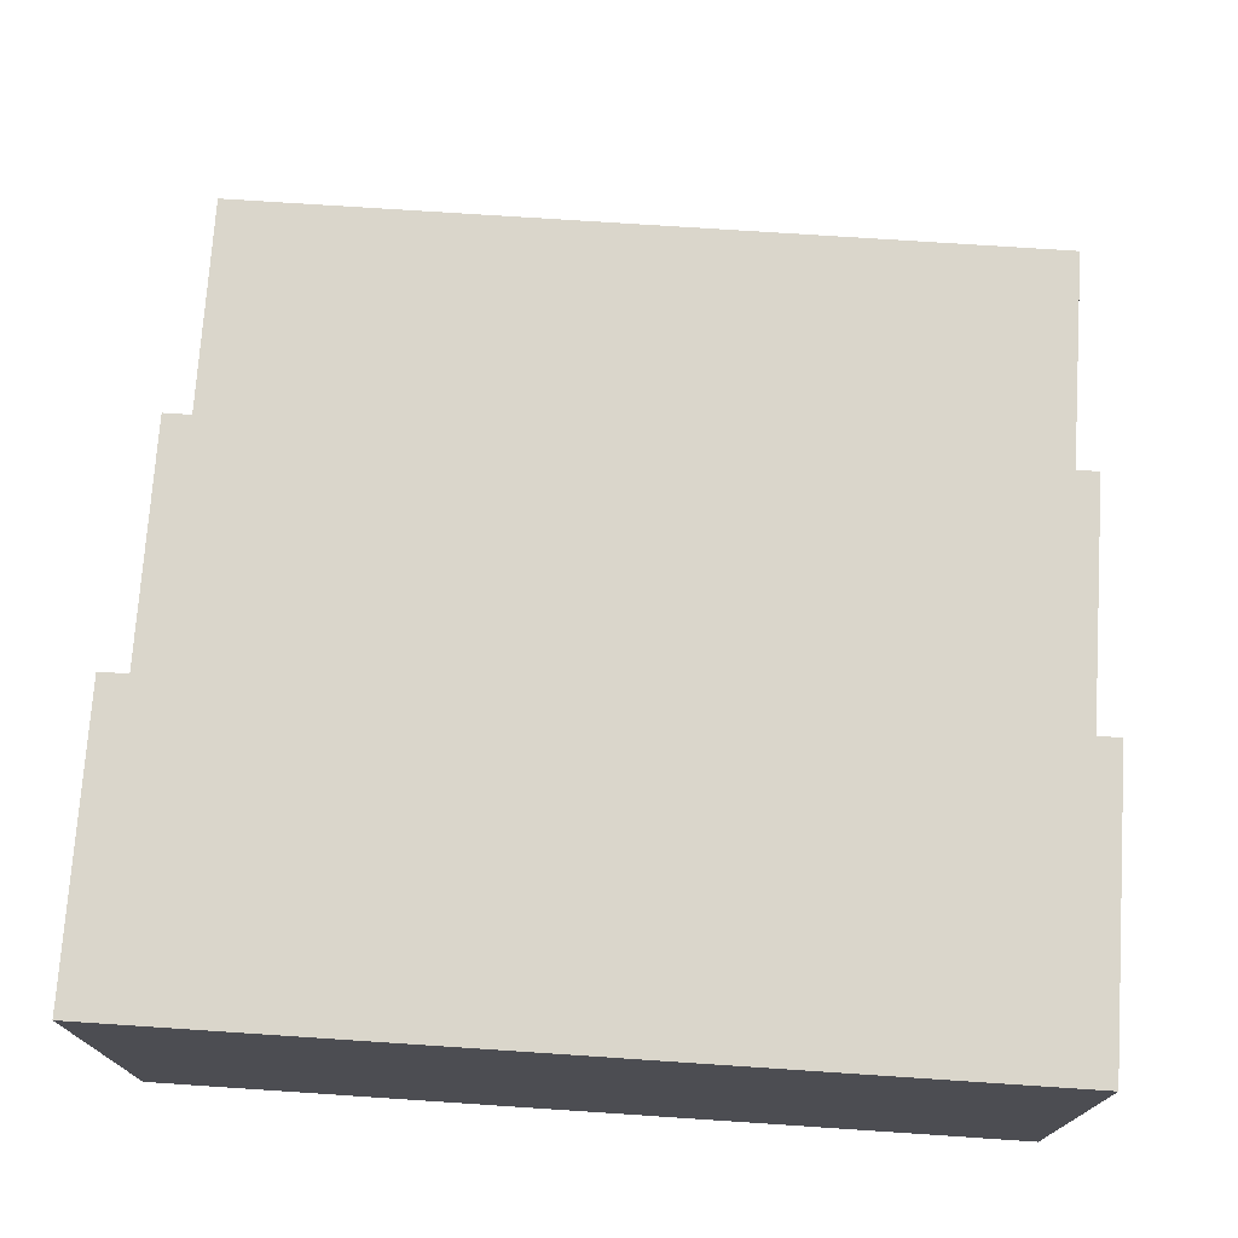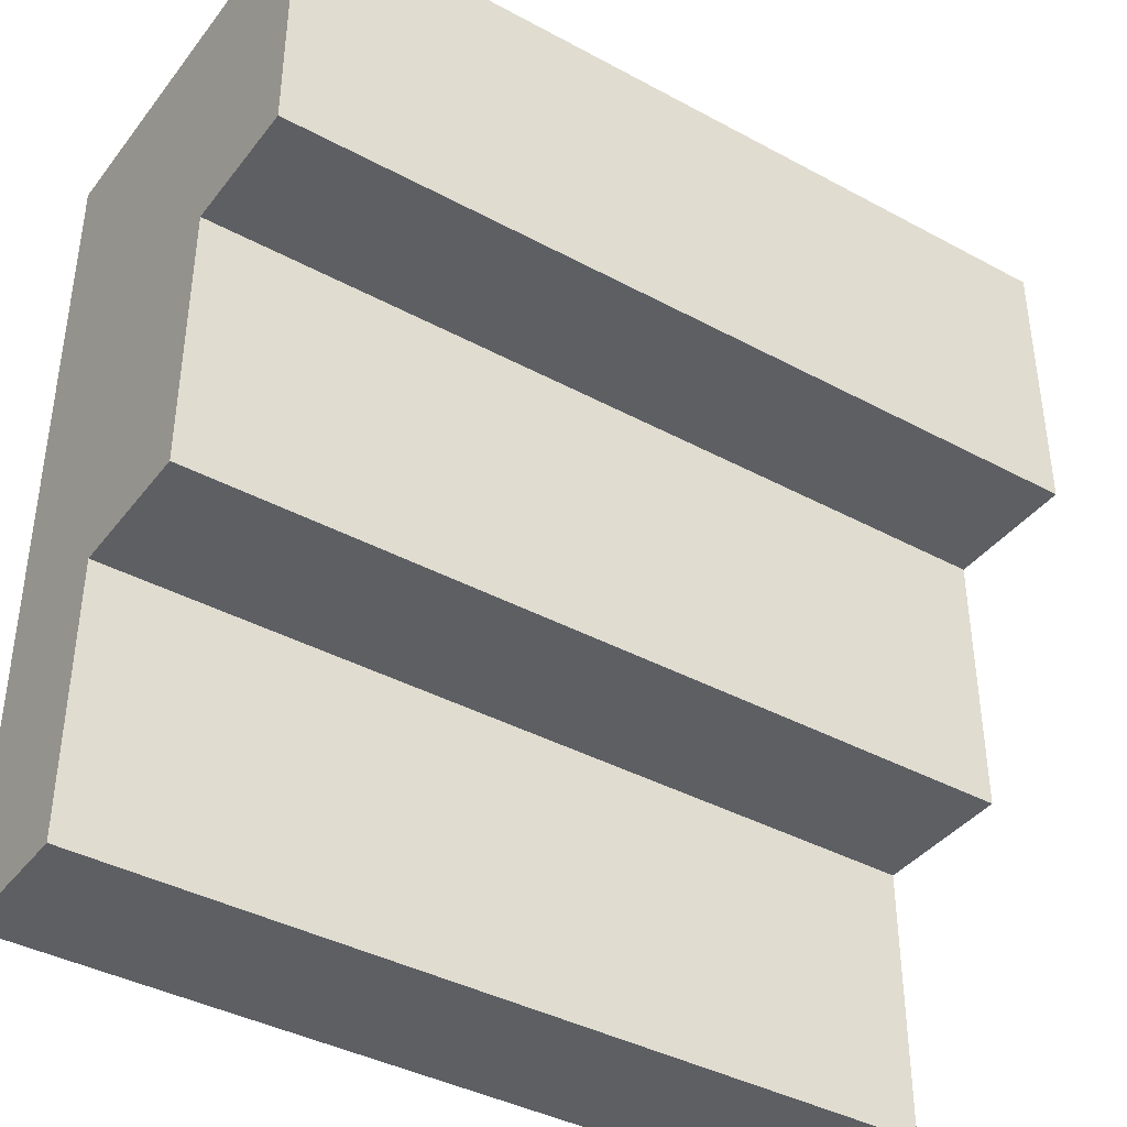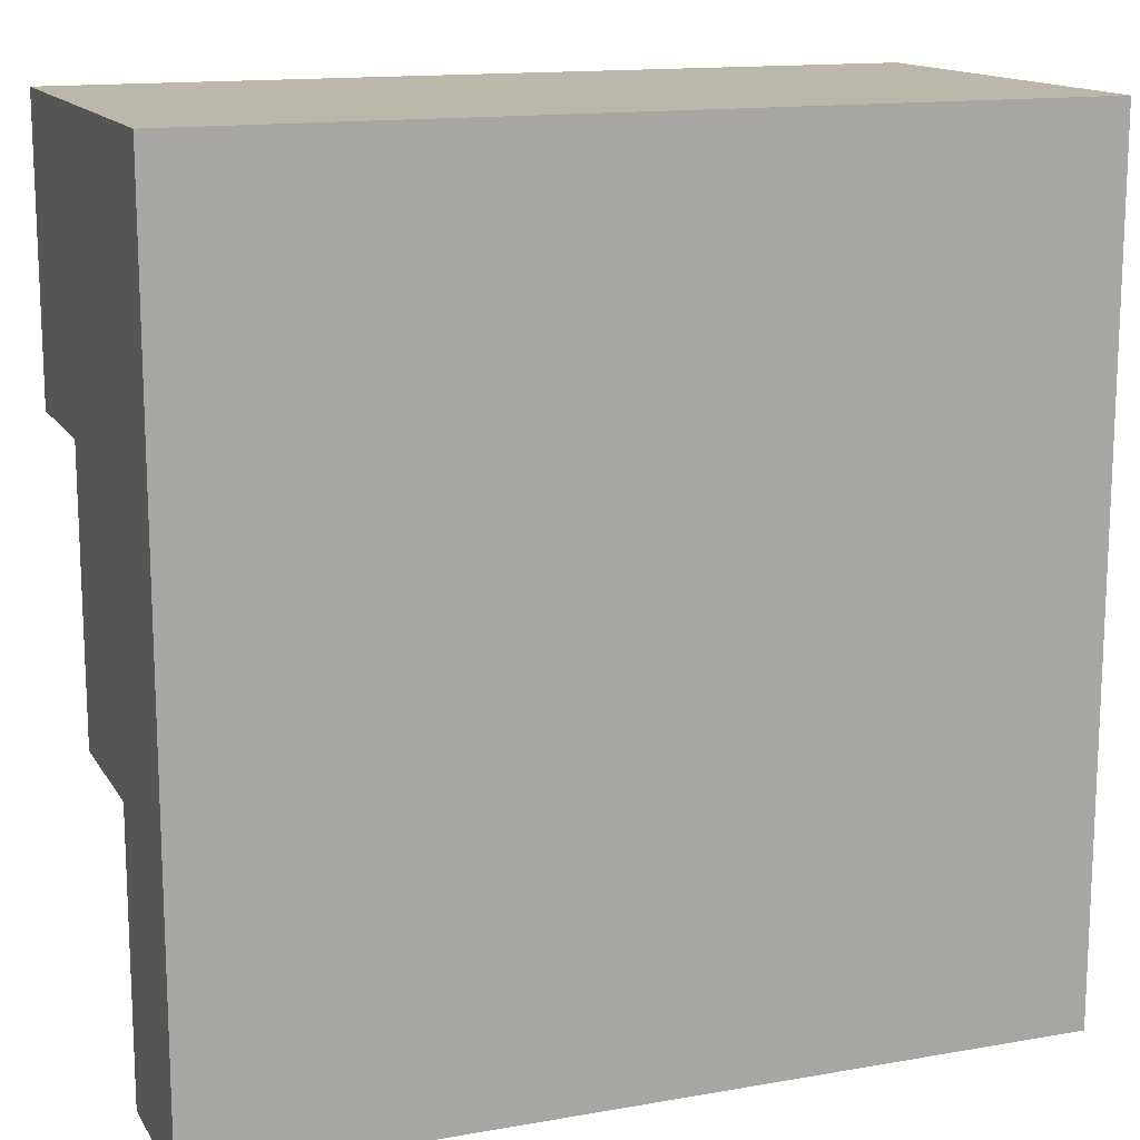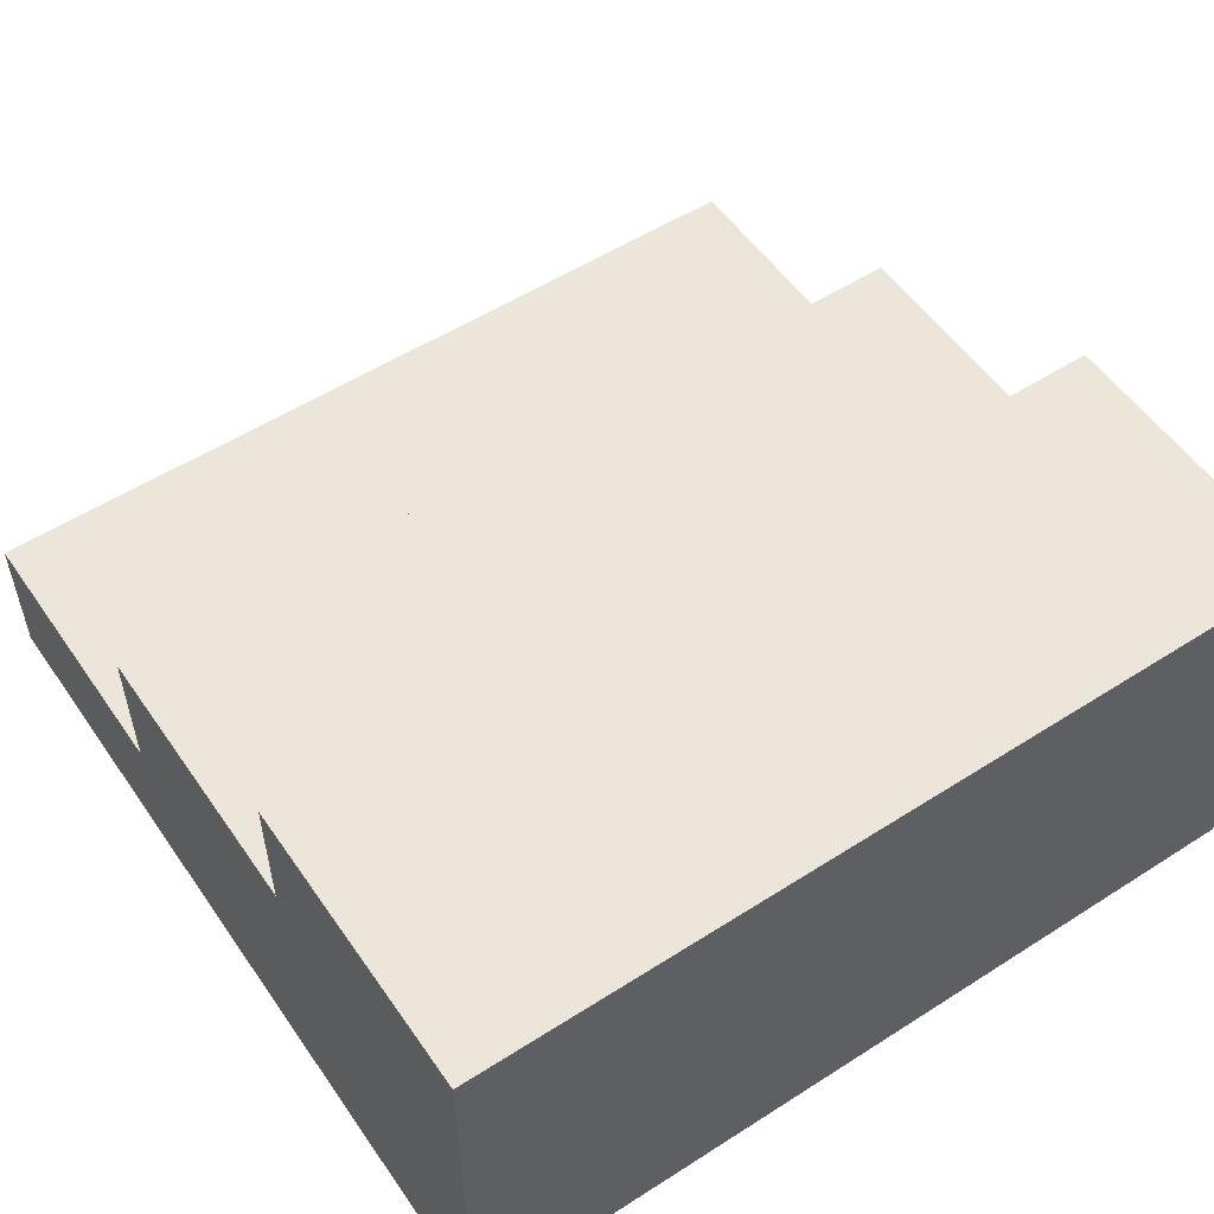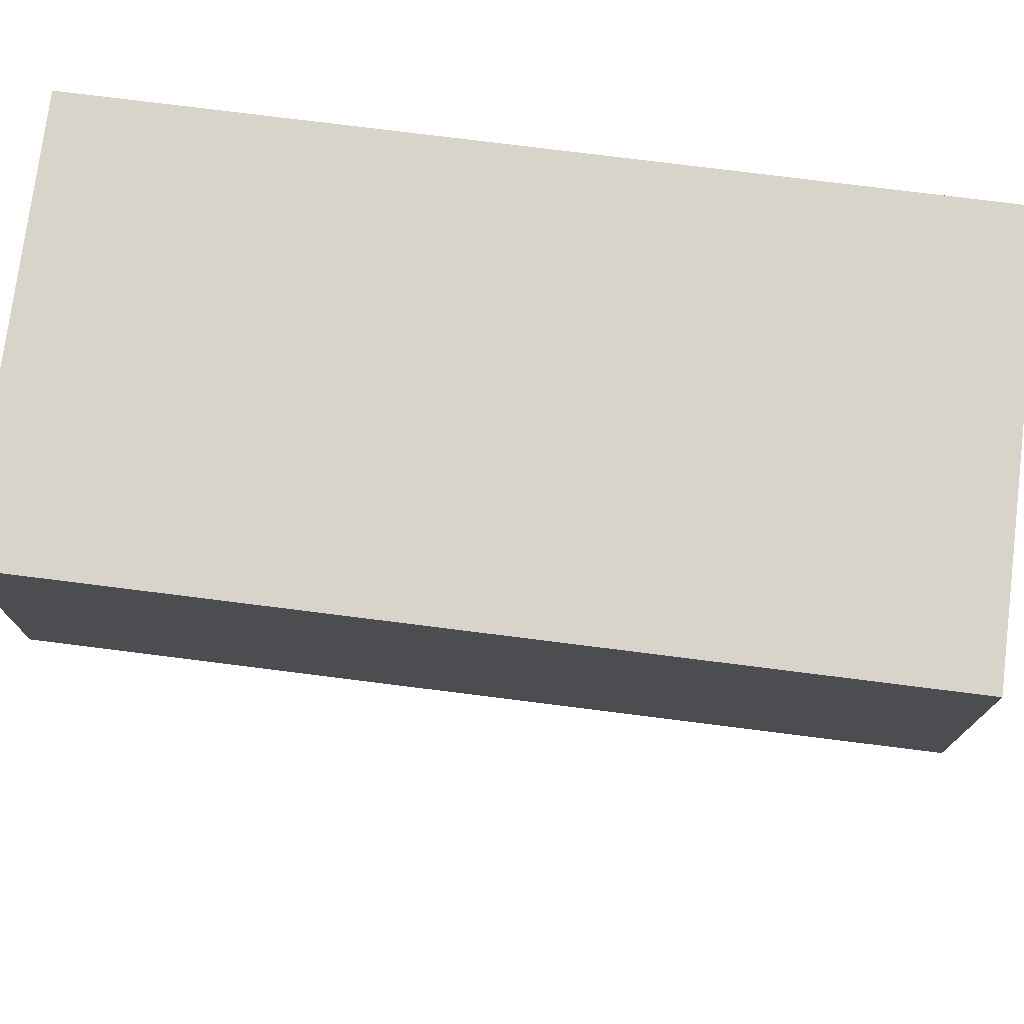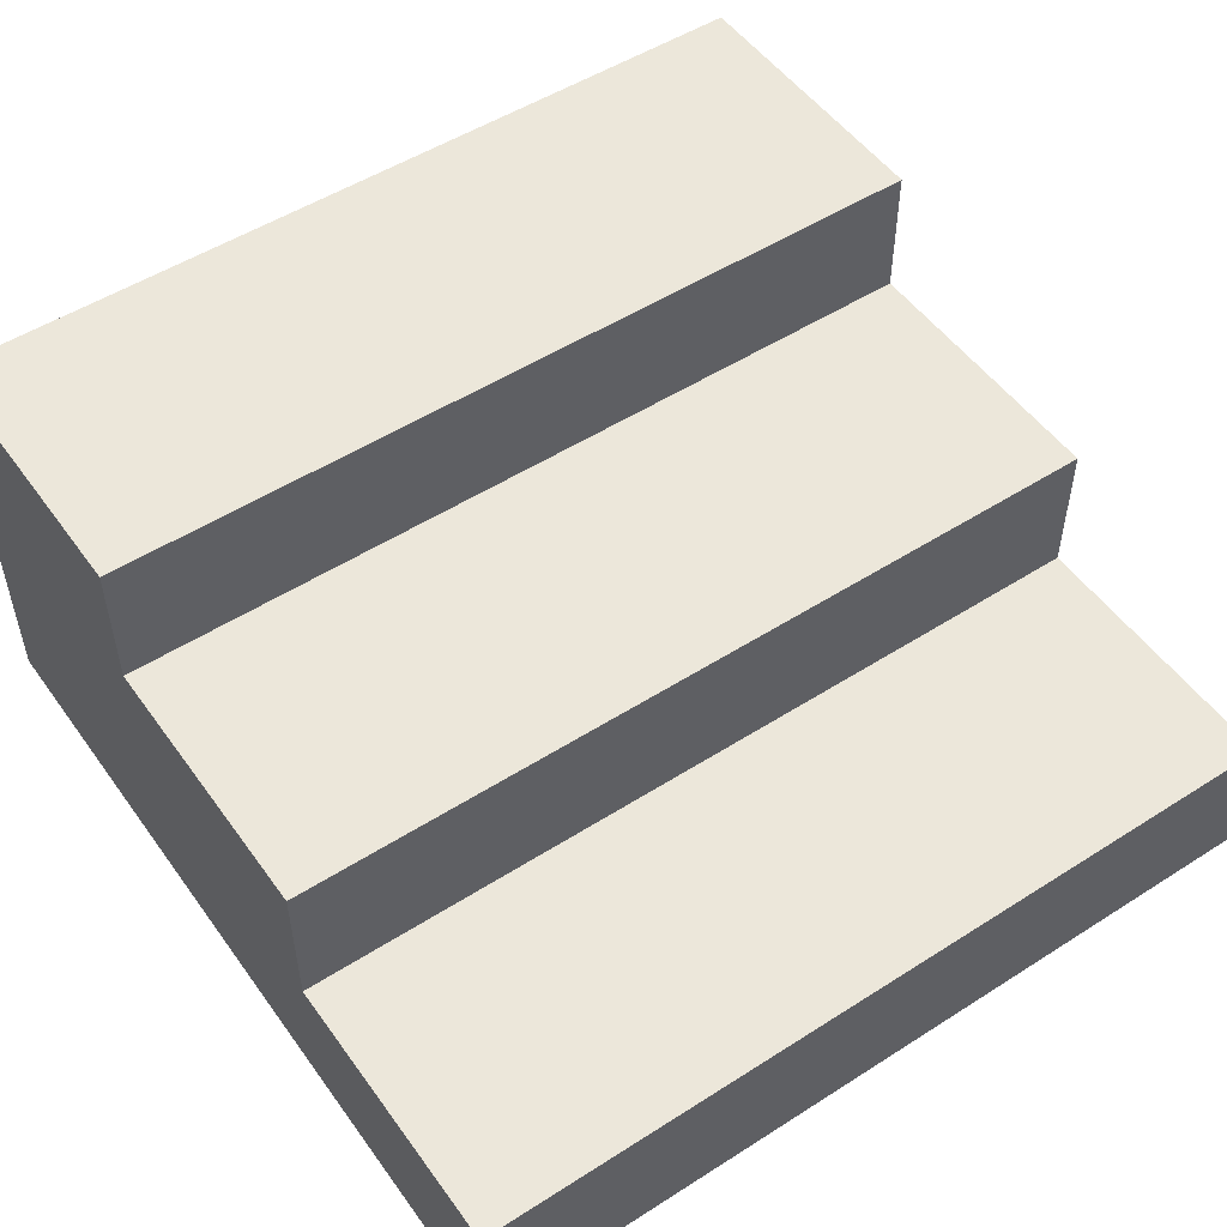
<metadata>
{"format":"obj","ext":"obj","renderer":"f3d","projection":"perspective","resolution":1024,"background":"white","views":[{"elev":73.7,"azim":3.8,"up":"+Y"},{"elev":-39.8,"azim":146.2,"up":"+Z"},{"elev":14.4,"azim":-20.9,"up":"+Z"},{"elev":54.4,"azim":-34.1,"up":"+Y"},{"elev":75.5,"azim":-172.8,"up":"+Z"},{"elev":51.6,"azim":145.3,"up":"+Y"}]}
</metadata>
<code>
v 0 0.17 0
v 1 0.17 0
v 0 0 0
v 1 0 0
v 0 0.17 0.33
v 0 0 0.33
v 1 0.17 0.33
v 1 0 0.33
v 0 0 0.66
v 0 0.34 0.66
v 0 0.34 0.33
v 1 0.34 0.66
v 1 0 0.66
v 1 0.34 0.33
v 0 0 1
v 0 0.5 1
v 0 0.5 0.66
v 1 0.5 1
v 1 0 1
v 1 0.5 0.66
f 1 7 2
f 5 7 1
f 10 17 12
f 15 18 16
f 15 19 18
f 17 20 12
f 2 3 1
f 2 4 3
f 5 11 7
f 11 14 7
f 16 18 17
f 18 20 17
f 3 8 6
f 4 8 3
f 6 13 9
f 8 13 6
f 9 19 15
f 10 12 11
f 12 14 11
f 13 19 9
f 1 6 5
f 2 7 4
f 3 6 1
f 6 9 5
f 7 8 4
f 7 13 8
f 7 14 12
f 9 10 5
f 9 15 10
f 10 11 5
f 12 13 7
f 12 19 13
f 12 20 18
f 15 16 10
f 16 17 10
f 18 19 12

</code>
